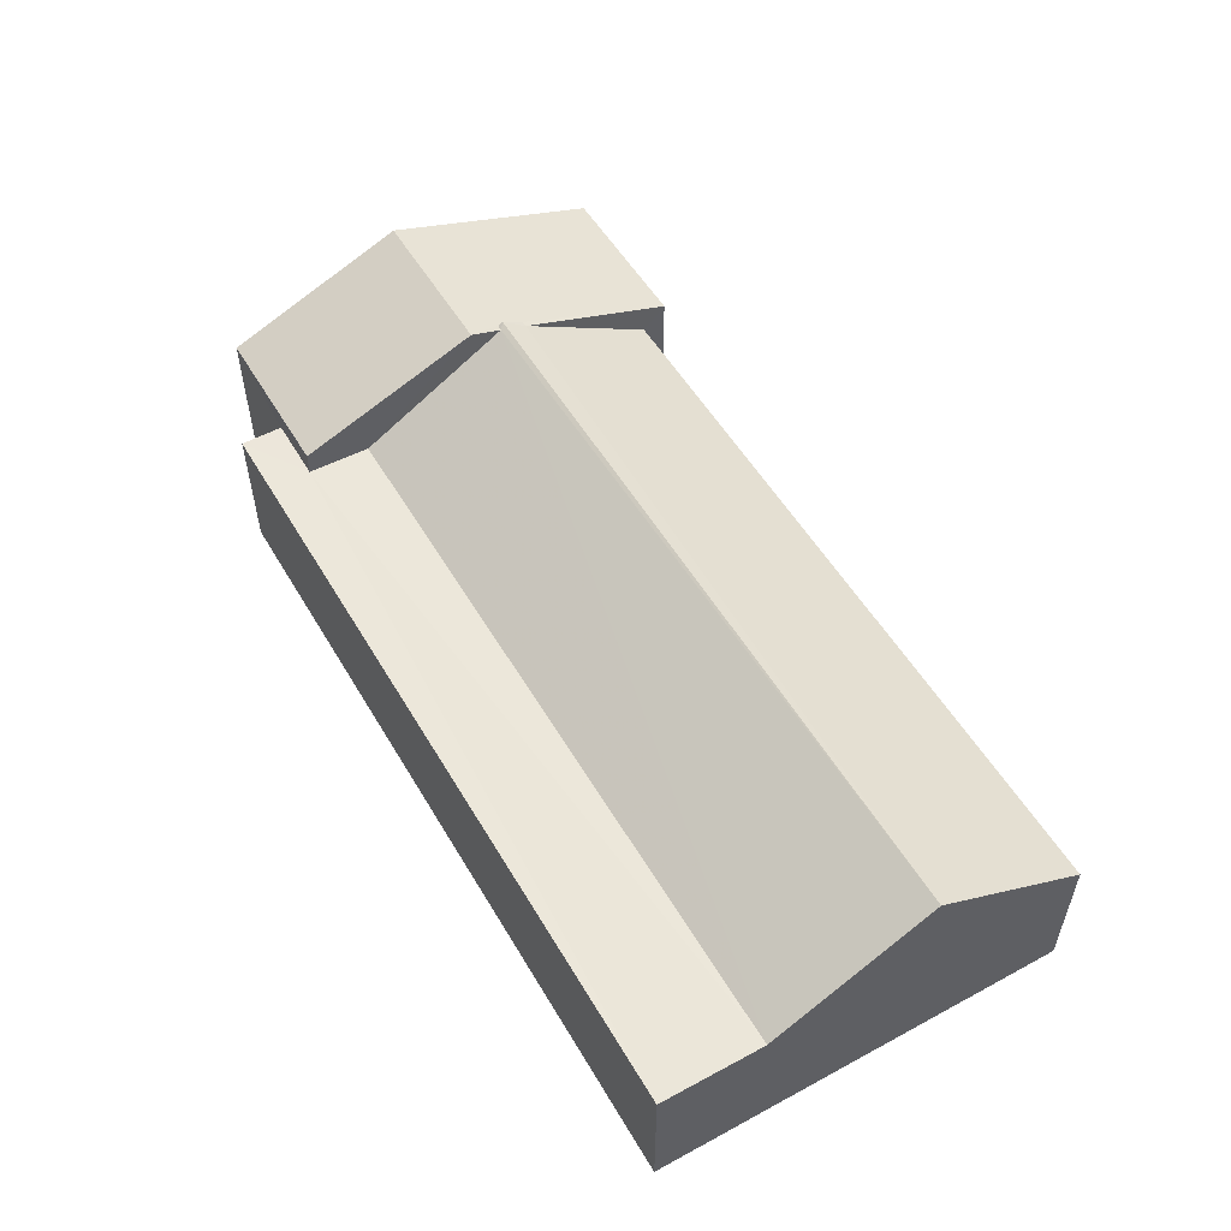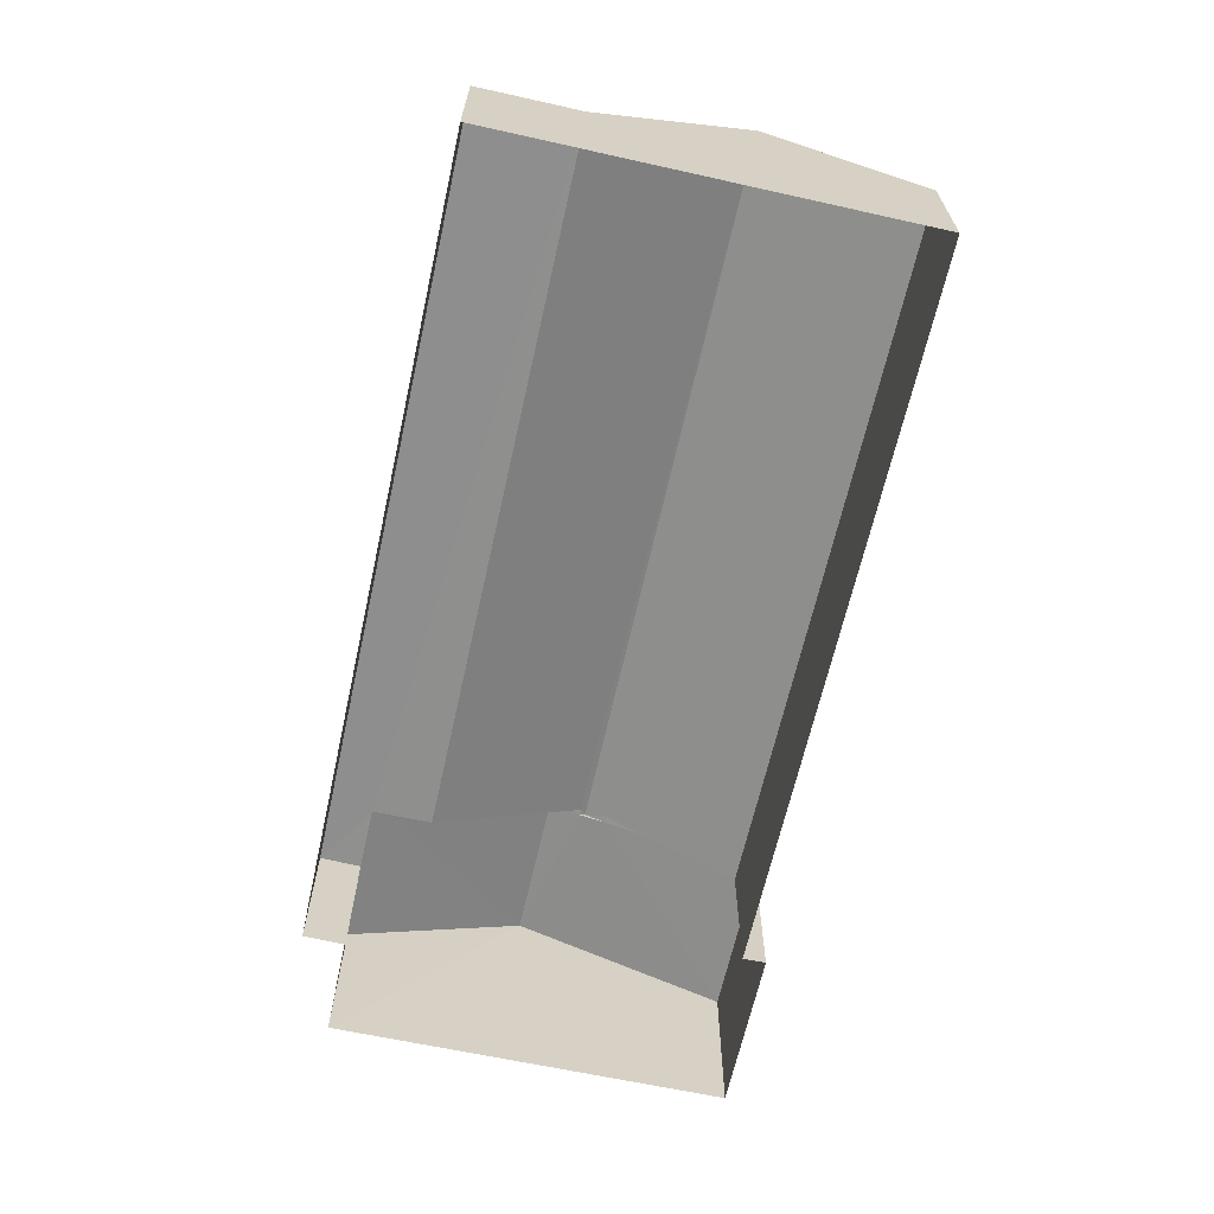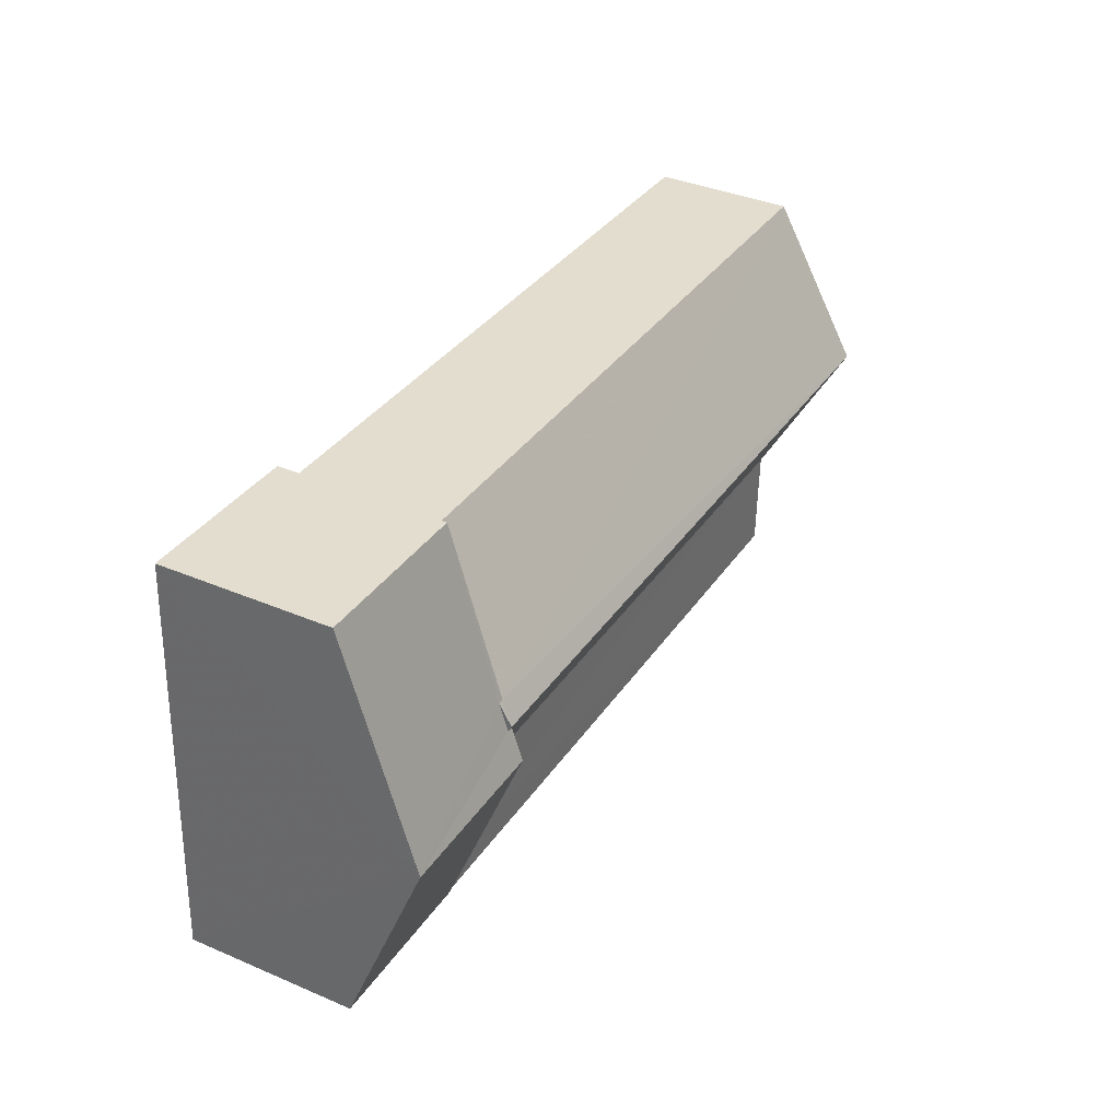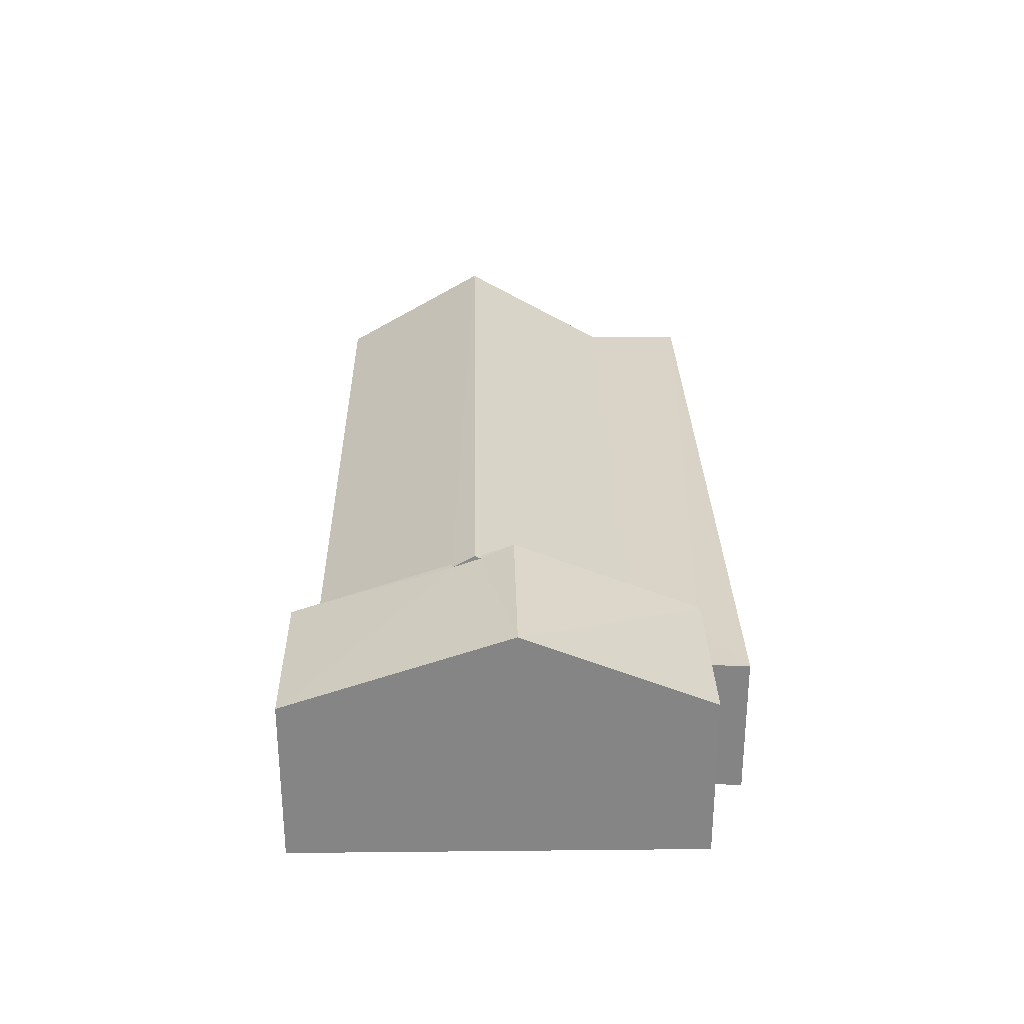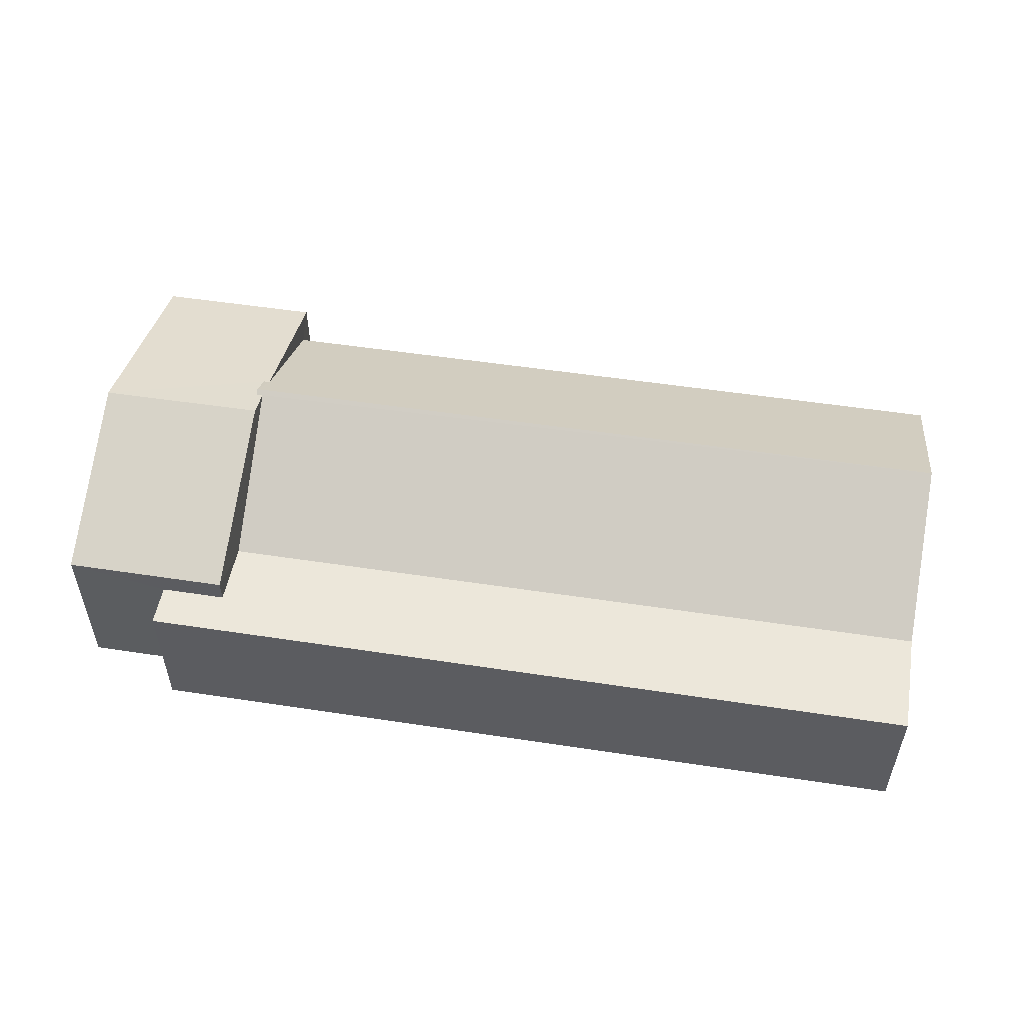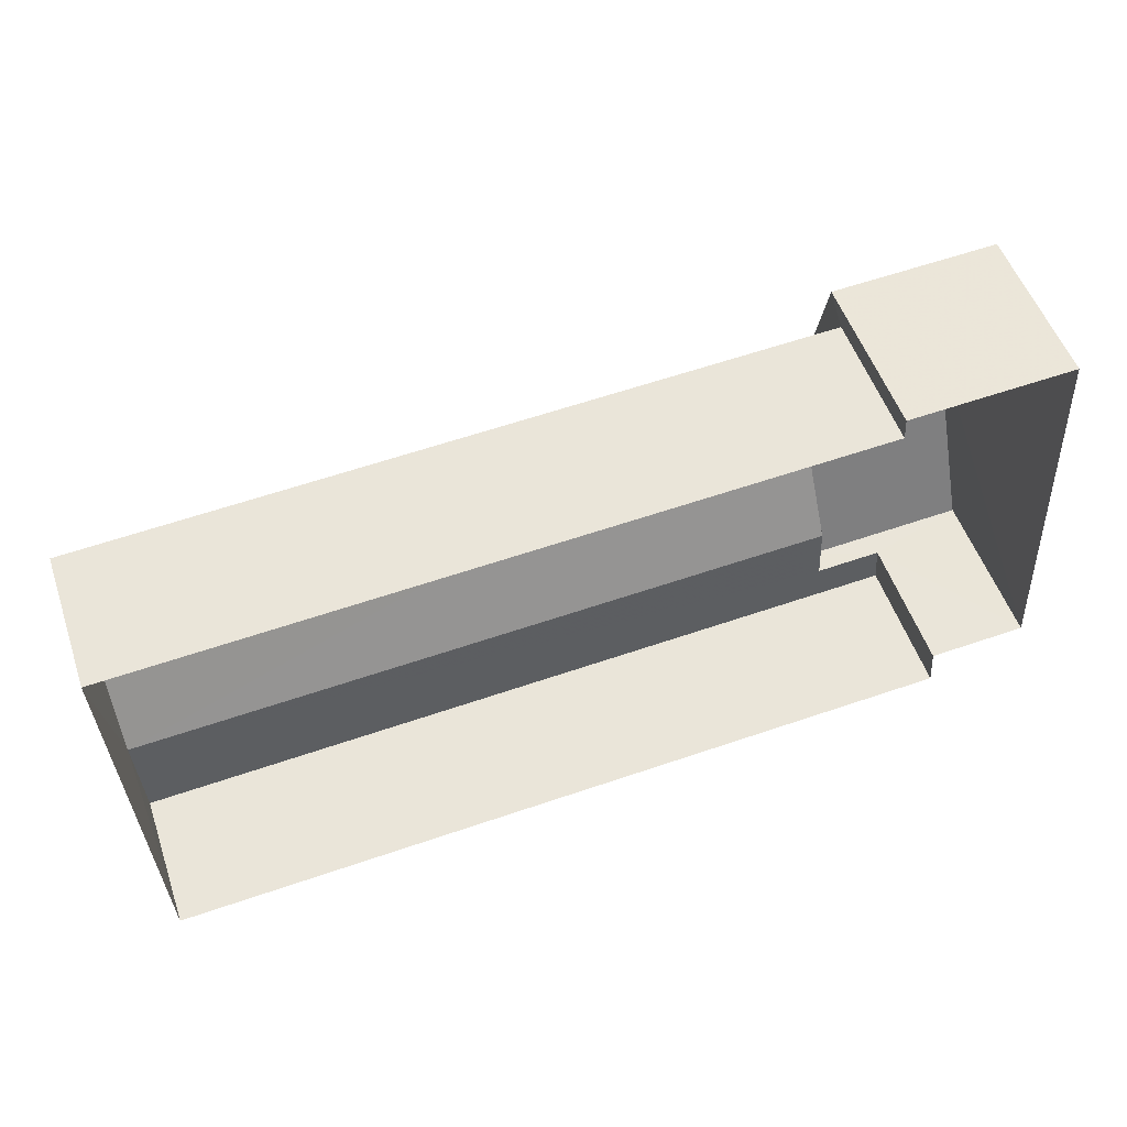
<metadata>
{"format":"obj","ext":"obj","renderer":"f3d","projection":"perspective","resolution":1024,"background":"white","views":[{"elev":53.9,"azim":57.2,"up":"+Z"},{"elev":-65.1,"azim":74.7,"up":"+Z"},{"elev":36.8,"azim":-61.5,"up":"+Y"},{"elev":28.5,"azim":-93.8,"up":"+Z"},{"elev":53.2,"azim":6.5,"up":"+Z"},{"elev":52.8,"azim":161.0,"up":"+Y"}]}
</metadata>
<code>
v -3.721e+05 -1.054e+05 25.01
v -3.721e+05 -1.054e+05 25.01
v -3.721e+05 -1.054e+05 25.01
v -3.721e+05 -1.054e+05 25.01
v -3.721e+05 -1.054e+05 25.01
v -3.721e+05 -1.054e+05 25.01
v -3.721e+05 -1.054e+05 25.01
v -3.721e+05 -1.054e+05 25.01
v -3.721e+05 -1.054e+05 30.24
v -3.721e+05 -1.054e+05 28.96
v -3.721e+05 -1.054e+05 30.72
v -3.721e+05 -1.054e+05 30.46
v -3.721e+05 -1.054e+05 30.72
v -3.721e+05 -1.054e+05 28.96
v -3.721e+05 -1.054e+05 30.24
v -3.721e+05 -1.054e+05 30.46
v -3.721e+05 -1.054e+05 28.4
v -3.721e+05 -1.054e+05 28.4
v -3.721e+05 -1.054e+05 28.4
v -3.721e+05 -1.054e+05 28.4
v -3.721e+05 -1.054e+05 28.4
v -3.721e+05 -1.054e+05 28.4
v -3.721e+05 -1.054e+05 28.4
v -3.721e+05 -1.054e+05 30.53
v -3.721e+05 -1.054e+05 30.53
v -3.721e+05 -1.054e+05 28.4
v -3.721e+05 -1.054e+05 28.96
v -3.721e+05 -1.054e+05 28.96
f 1 2 3
f 3 4 5
f 6 1 7
f 7 5 8
f 1 3 5
f 1 5 7
f 9 10 11
f 12 11 13
f 14 10 9
f 14 9 15
f 12 13 16
f 9 11 12
f 17 18 19
f 18 20 19
f 19 21 22
f 19 20 21
f 23 15 24
f 24 15 25
f 23 26 15
f 25 15 9
f 11 27 28
f 13 11 28
f 22 21 16
f 12 16 25
f 25 16 24
f 16 21 24
f 16 13 22
f 22 28 19
f 22 13 28
f 1 6 18
f 17 1 18
f 26 14 15
f 5 4 26
f 4 14 26
f 10 3 11
f 3 2 11
f 2 27 11
f 20 6 7
f 20 18 6
f 5 23 8
f 5 26 23
f 12 25 9
f 23 24 8
f 8 21 7
f 21 20 7
f 24 21 8
f 10 4 3
f 10 14 4
f 2 17 27
f 27 17 28
f 2 1 17
f 28 17 19

</code>
